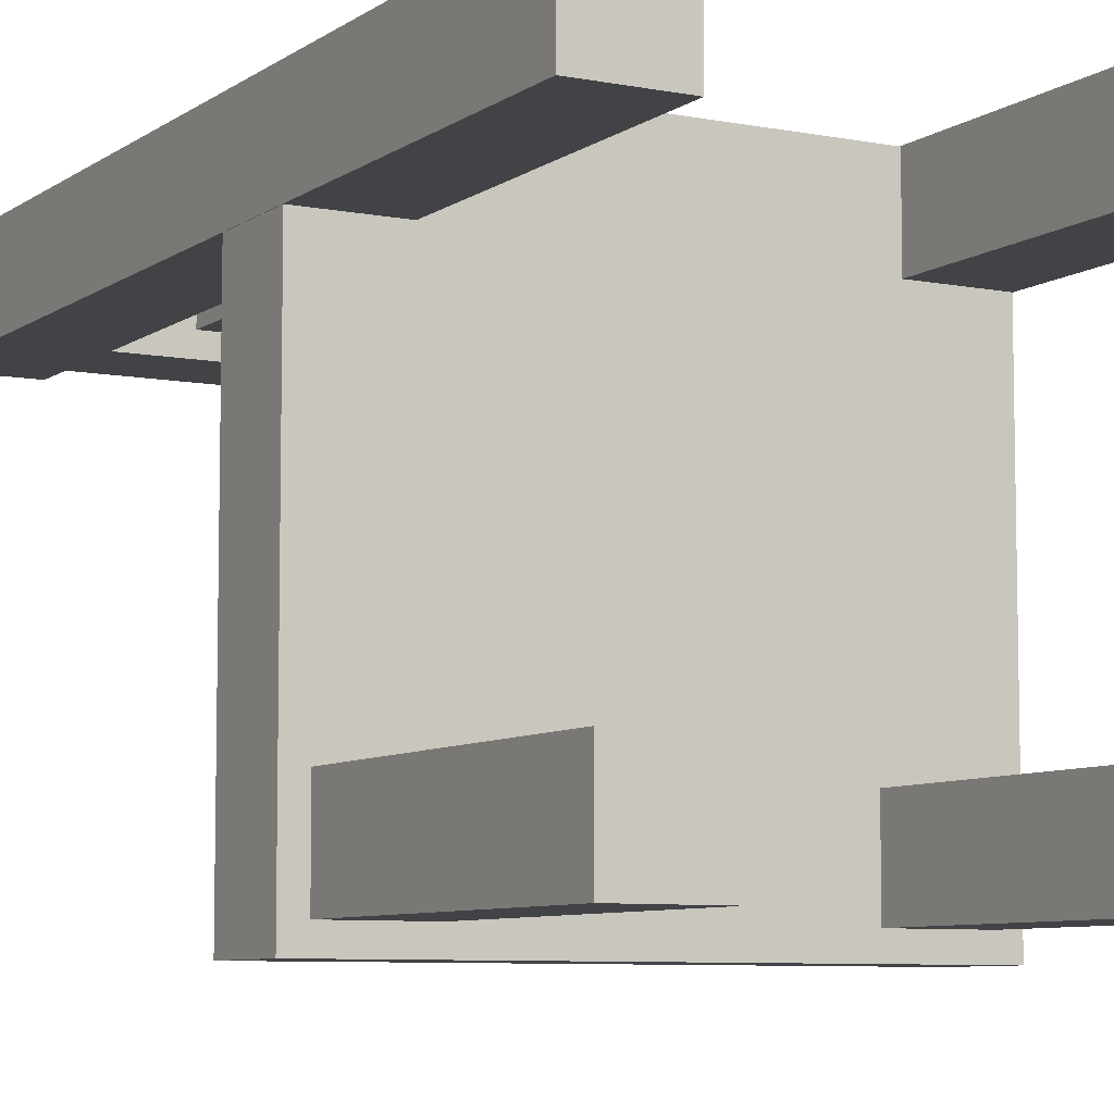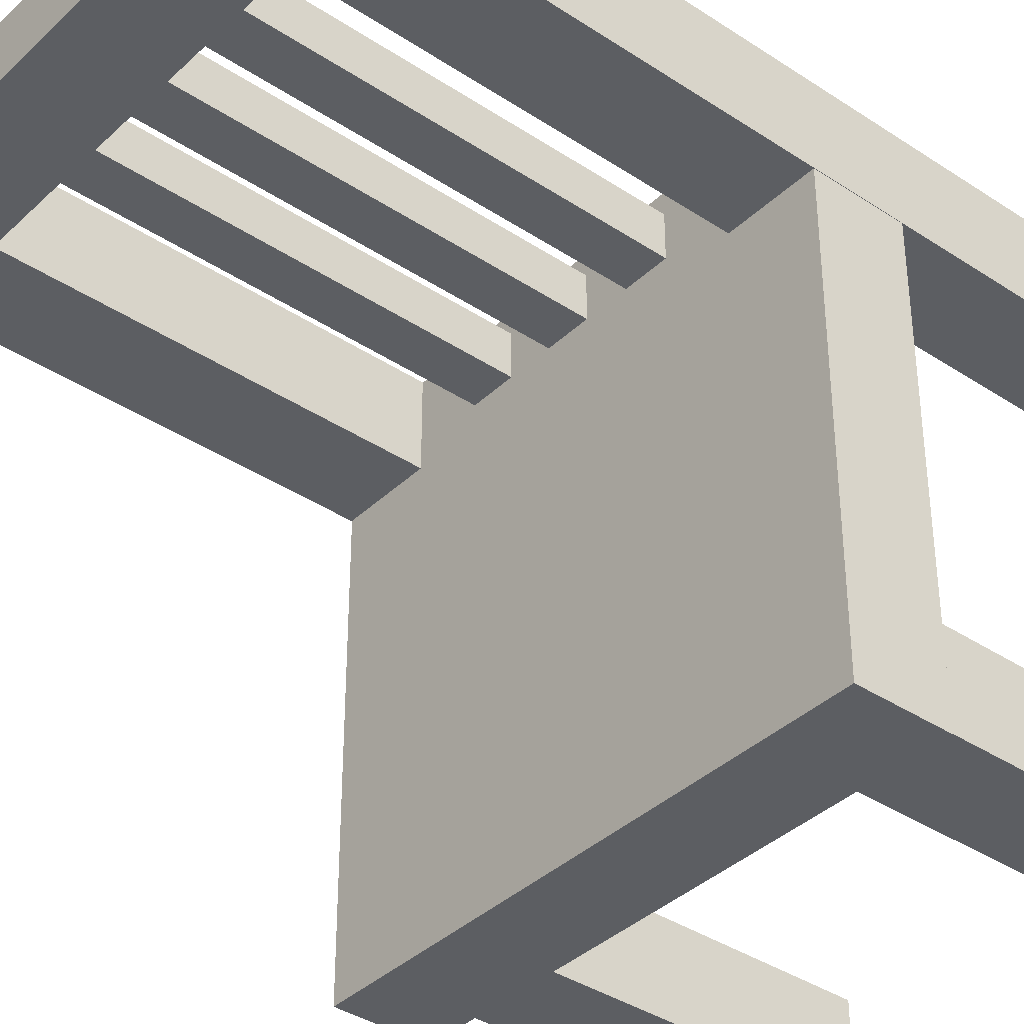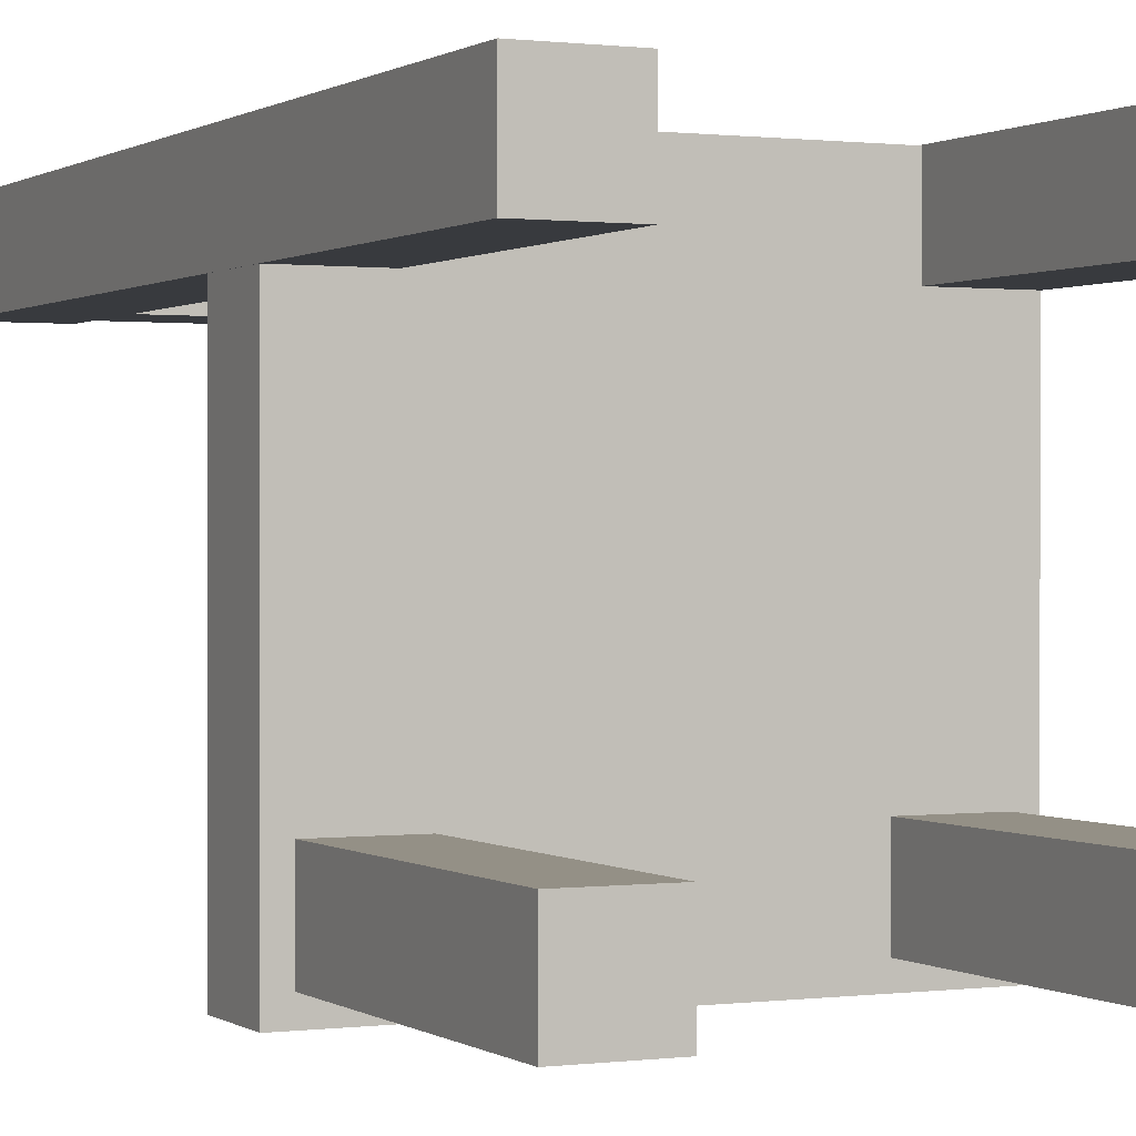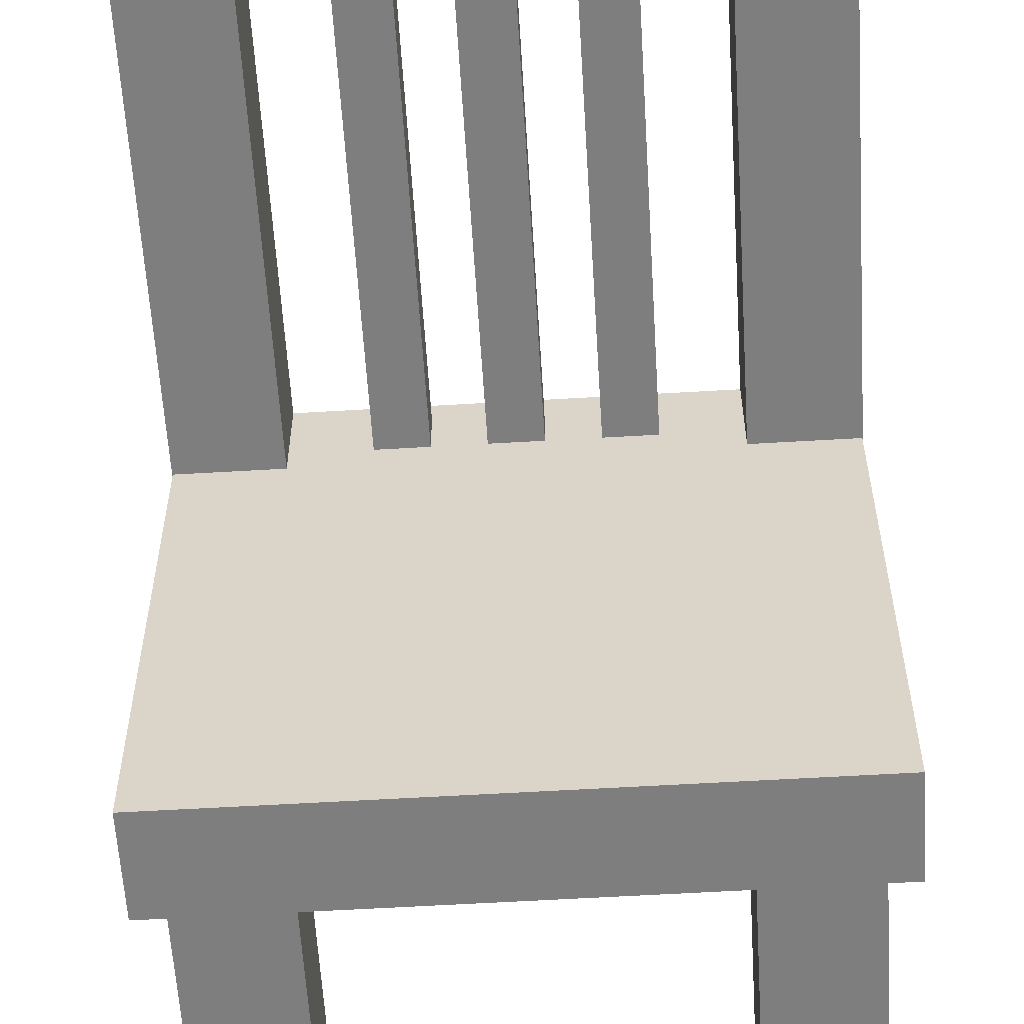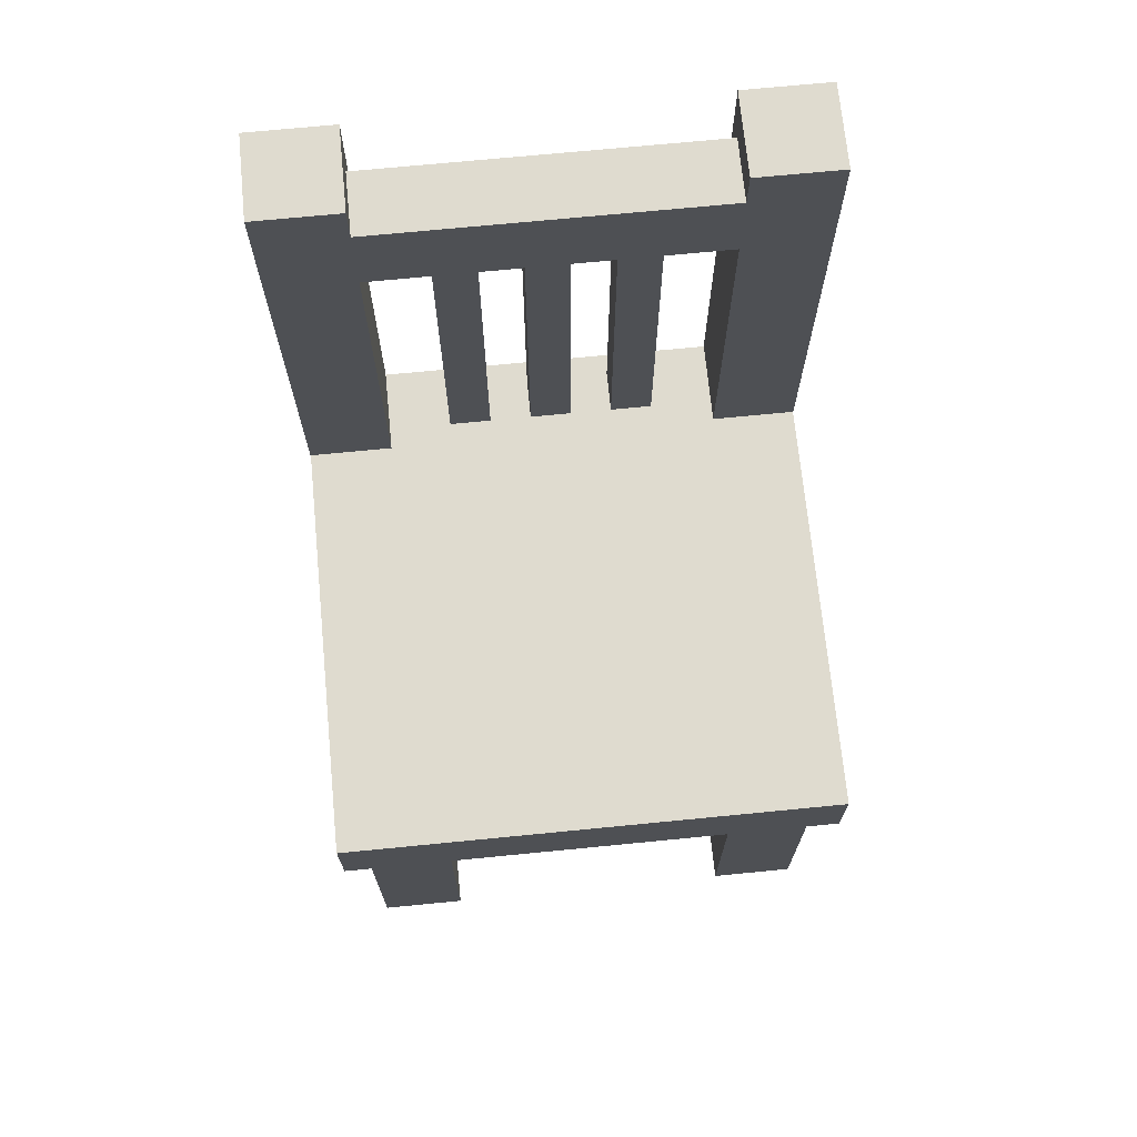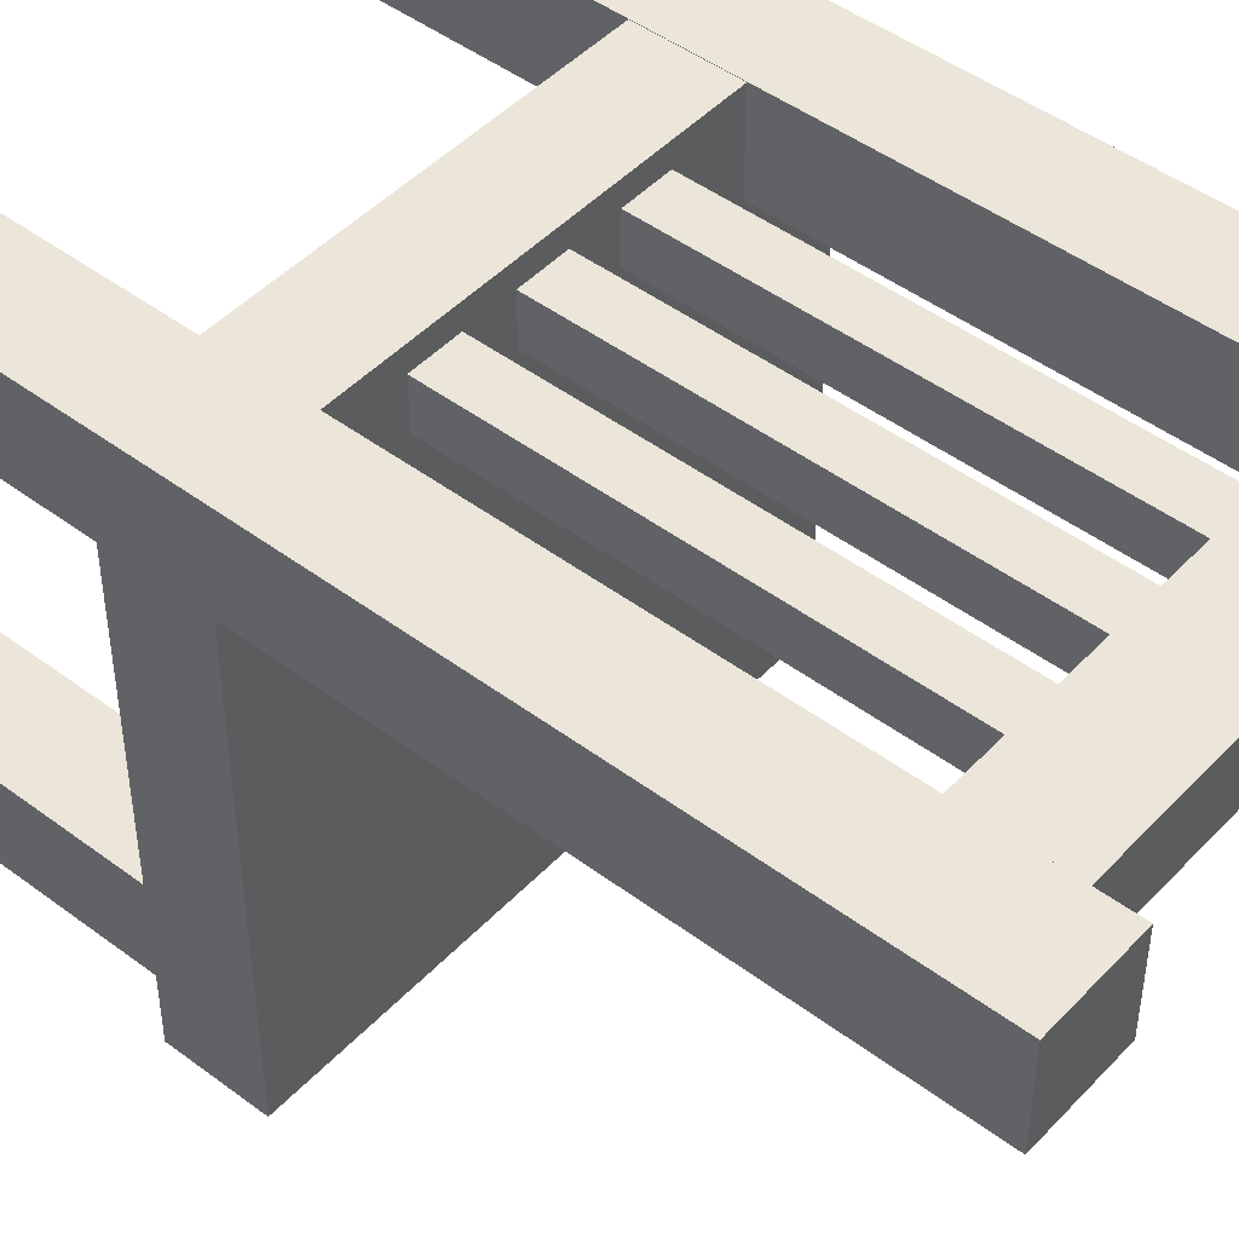
<metadata>
{"format":"obj","ext":"obj","renderer":"f3d","projection":"perspective","resolution":1024,"background":"white","views":[{"elev":-7.4,"azim":-29.1,"up":"+Z"},{"elev":-38.0,"azim":-130.1,"up":"+Z"},{"elev":0.5,"azim":-25.5,"up":"+Z"},{"elev":-59.4,"azim":-176.5,"up":"+Z"},{"elev":70.5,"azim":174.4,"up":"+Y"},{"elev":46.8,"azim":130.4,"up":"+Z"}]}
</metadata>
<code>
o cube
v -0.25 0.8438 0.375
v -0.25 0.8438 0.25
v -0.25 -0.5 0.375
v -0.25 -0.5 0.25
v -0.375 0.8438 0.25
v -0.375 0.8438 0.375
v -0.375 -0.5 0.25
v -0.375 -0.5 0.375
f 4 7 5 2
f 3 4 2 1
f 8 3 1 6
f 7 8 6 5
f 6 1 2 5
f 7 4 3 8
o cube
v 0.375 0.8438 0.375
v 0.375 0.8438 0.25
v 0.375 -0.5 0.375
v 0.375 -0.5 0.25
v 0.25 0.8438 0.25
v 0.25 0.8438 0.375
v 0.25 -0.5 0.25
v 0.25 -0.5 0.375
f 12 15 13 10
f 11 12 10 9
f 16 11 9 14
f 15 16 14 13
f 14 9 10 13
f 15 12 11 16
o cube
v -0.2188 -0.03125 -0.2188
v -0.2188 -0.03125 -0.3438
v -0.2188 -0.5 -0.2188
v -0.2188 -0.5 -0.3438
v -0.3438 -0.03125 -0.3438
v -0.3438 -0.03125 -0.2188
v -0.3438 -0.5 -0.3438
v -0.3438 -0.5 -0.2188
f 20 23 21 18
f 19 20 18 17
f 24 19 17 22
f 23 24 22 21
f 23 20 19 24
o cube
v 0.3438 -0.03125 -0.2188
v 0.3438 -0.03125 -0.3438
v 0.3438 -0.5 -0.2188
v 0.3438 -0.5 -0.3438
v 0.2188 -0.03125 -0.3438
v 0.2188 -0.03125 -0.2188
v 0.2188 -0.5 -0.3438
v 0.2188 -0.5 -0.2188
f 28 31 29 26
f 27 28 26 25
f 32 27 25 30
f 31 32 30 29
f 31 28 27 32
o cube
v 0.3744 0.09375 0.3744
v 0.3744 0.09375 -0.3756
v 0.3744 -0.03125 0.3744
v 0.3744 -0.03125 -0.3756
v -0.3744 0.09375 -0.3756
v -0.3744 0.09375 0.3744
v -0.3744 -0.03125 -0.3756
v -0.3744 -0.03125 0.3744
f 36 39 37 34
f 35 36 34 33
f 40 35 33 38
f 39 40 38 37
f 38 33 34 37
f 39 36 35 40
o cube
v 0.25 0.7812 0.3438
v 0.25 0.7812 0.25
v 0.25 0.6562 0.3438
v 0.25 0.6562 0.25
v -0.25 0.7812 0.25
v -0.25 0.7812 0.3438
v -0.25 0.6562 0.25
v -0.25 0.6562 0.3438
f 44 47 45 42
f 48 43 41 46
f 46 41 42 45
f 47 44 43 48
o cube
v -0.09375 0.6562 0.3438
v -0.09375 0.6562 0.2812
v -0.09375 0.09375 0.3438
v -0.09375 0.09375 0.2812
v -0.1562 0.6562 0.2812
v -0.1562 0.6562 0.3438
v -0.1562 0.09375 0.2812
v -0.1562 0.09375 0.3438
f 52 55 53 50
f 51 52 50 49
f 56 51 49 54
f 55 56 54 53
o cube
v 0.03125 0.6562 0.3438
v 0.03125 0.6562 0.2812
v 0.03125 0.09375 0.3438
v 0.03125 0.09375 0.2812
v -0.03125 0.6562 0.2812
v -0.03125 0.6562 0.3438
v -0.03125 0.09375 0.2812
v -0.03125 0.09375 0.3438
f 60 63 61 58
f 59 60 58 57
f 64 59 57 62
f 63 64 62 61
o cube
v 0.1562 0.6562 0.3438
v 0.1562 0.6562 0.2812
v 0.1562 0.09375 0.3438
v 0.1562 0.09375 0.2812
v 0.09375 0.6562 0.2812
v 0.09375 0.6562 0.3438
v 0.09375 0.09375 0.2812
v 0.09375 0.09375 0.3438
f 68 71 69 66
f 67 68 66 65
f 72 67 65 70
f 71 72 70 69

</code>
